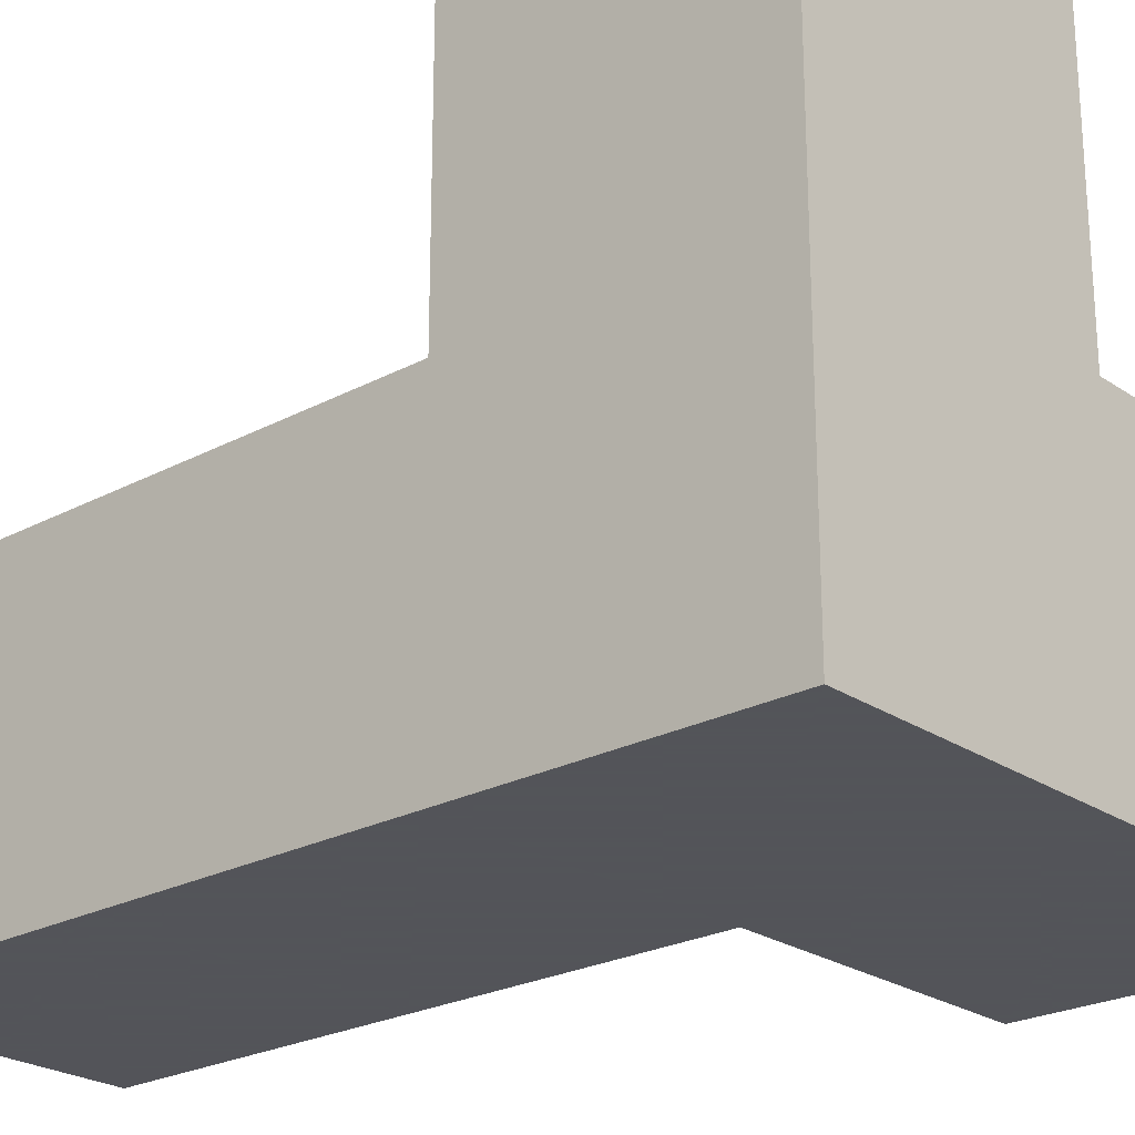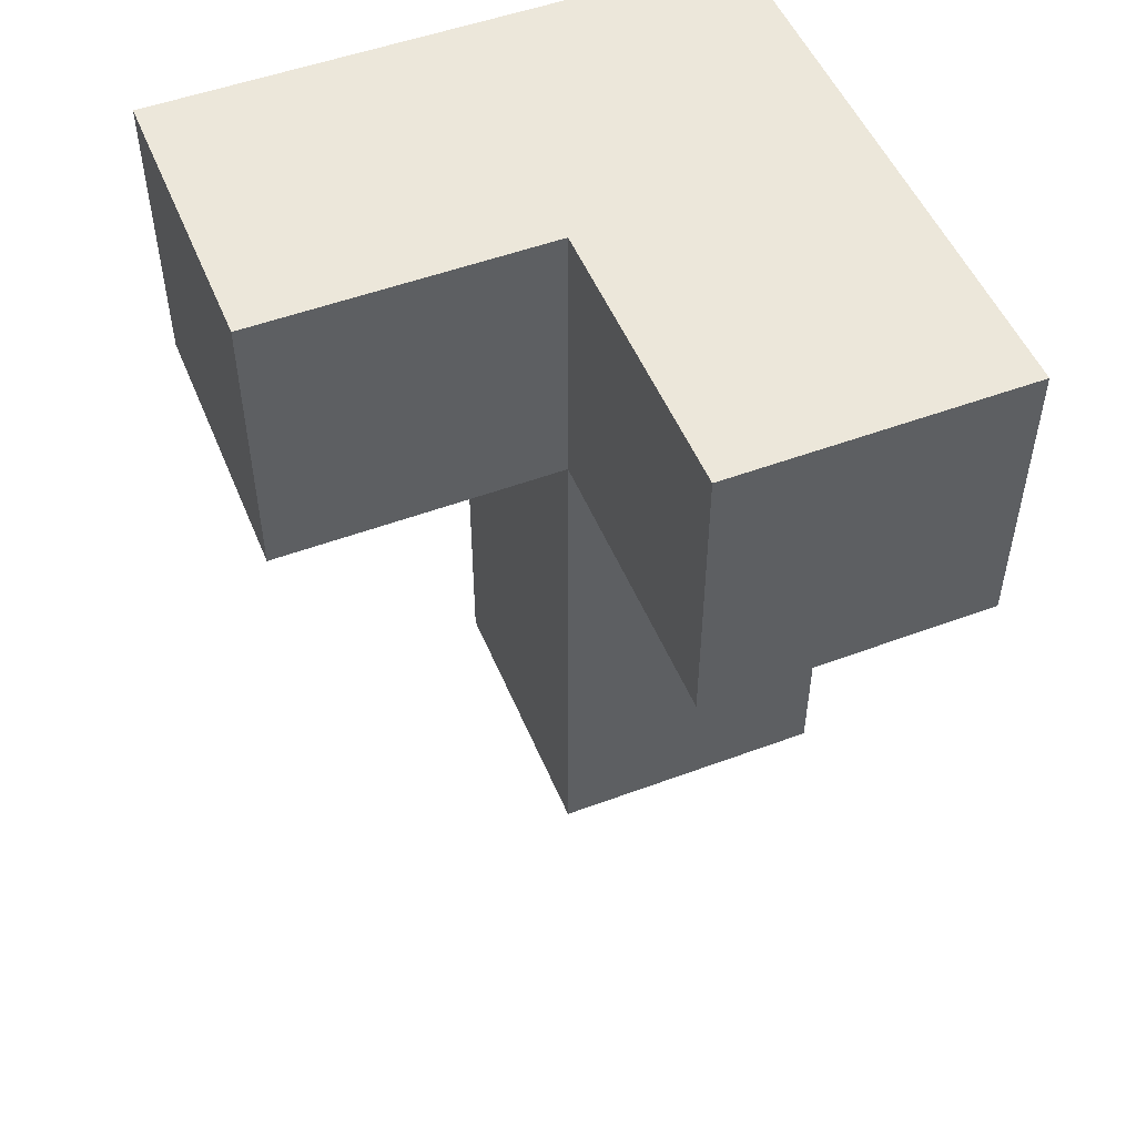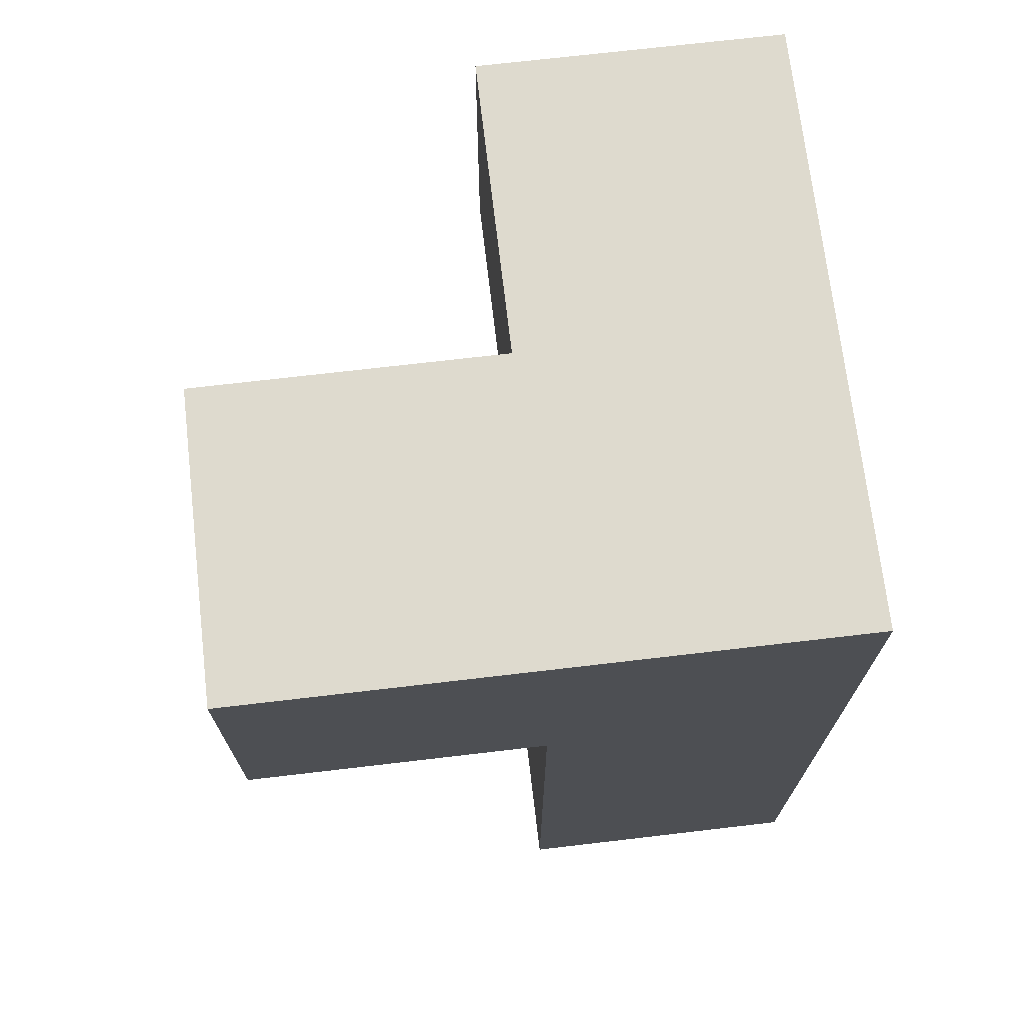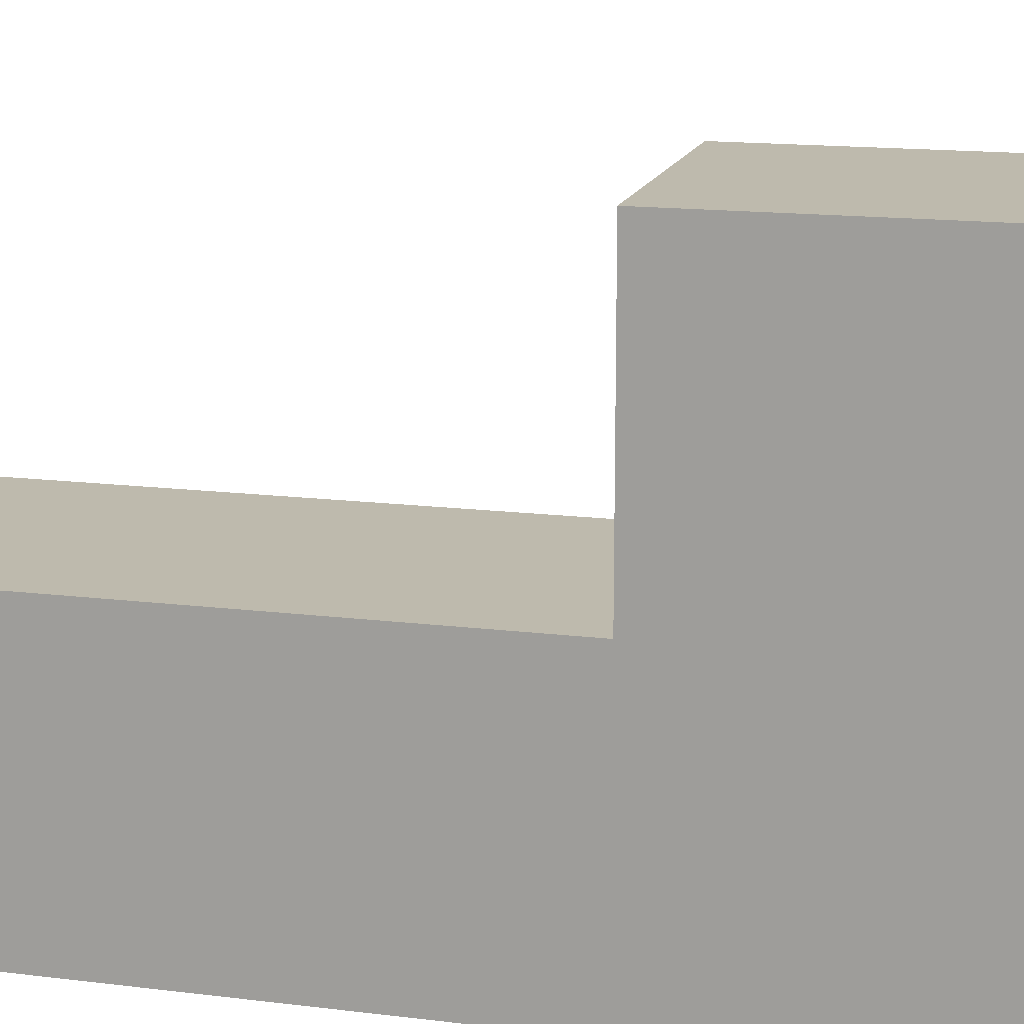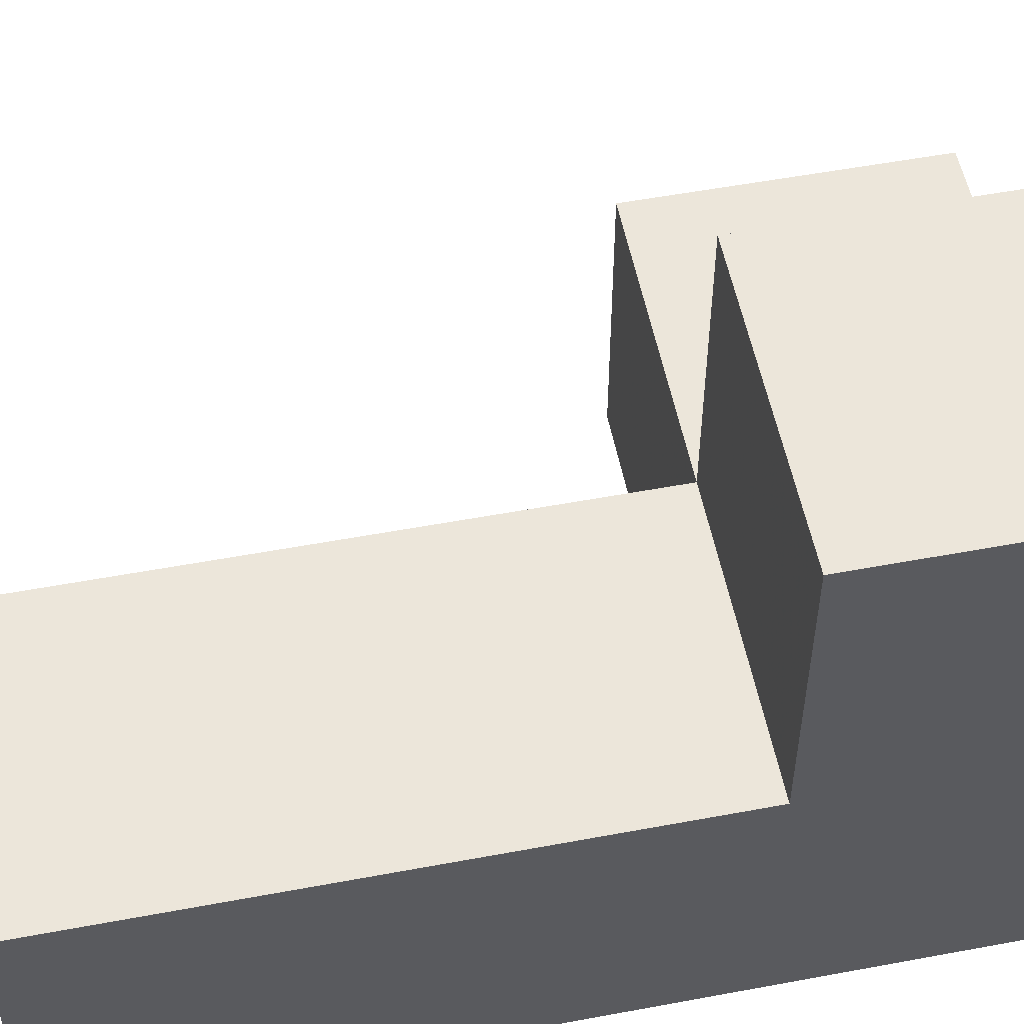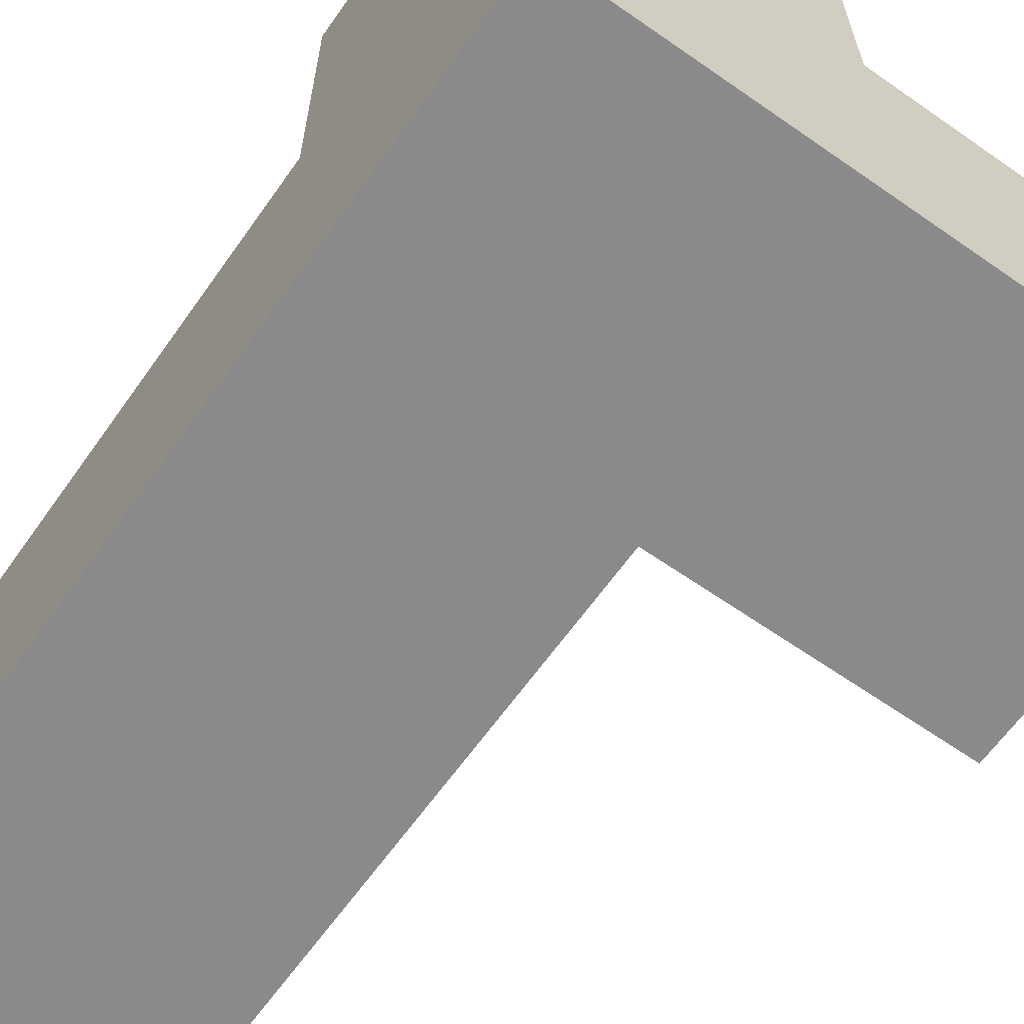
<metadata>
{"format":"obj","ext":"obj","renderer":"f3d","projection":"perspective","resolution":1024,"background":"white","views":[{"elev":-23.9,"azim":-48.4,"up":"+Y"},{"elev":51.1,"azim":157.9,"up":"+Z"},{"elev":71.2,"azim":-96.7,"up":"+Z"},{"elev":15.4,"azim":-75.4,"up":"+Y"},{"elev":54.5,"azim":-101.2,"up":"+Y"},{"elev":-63.6,"azim":-35.2,"up":"+Y"}]}
</metadata>
<code>
v 1.998 1.998 1.998
v 1.998 1.008 0.01833
v 1.998 1.008 2.988
v 1.008 1.998 1.998
v 1.008 2.987 2.988
v 2.987 1.008 1.998
v 1.998 2.987 2.988
v 1.008 1.008 0.01833
v 1.008 1.008 2.988
v 1.998 1.008 1.998
v 1.998 1.998 1.008
v 1.008 1.998 1.008
v 1.008 2.987 1.998
v 2.987 1.998 2.988
v 1.998 2.987 1.998
v 1.008 1.008 1.998
v 1.998 1.998 0.01833
v 1.998 1.998 2.988
v 1.998 1.008 1.008
v 1.008 1.998 0.01833
v 2.987 1.008 2.988
v 2.987 1.998 1.998
v 1.008 1.998 2.988
v 1.008 1.008 1.008
f 2 8 17
f 20 17 8
f 8 2 24
f 19 24 2
f 17 20 11
f 12 11 20
f 20 8 12
f 24 12 8
f 2 17 19
f 11 19 17
f 24 19 16
f 10 16 19
f 11 12 1
f 4 1 12
f 12 24 4
f 16 4 24
f 19 11 10
f 1 10 11
f 9 3 23
f 18 23 3
f 16 10 9
f 3 9 10
f 4 16 23
f 9 23 16
f 1 4 15
f 13 15 4
f 23 18 5
f 7 5 18
f 15 13 7
f 5 7 13
f 13 4 5
f 23 5 4
f 1 15 18
f 7 18 15
f 6 10 22
f 1 22 10
f 3 21 18
f 14 18 21
f 10 6 3
f 21 3 6
f 22 1 14
f 18 14 1
f 6 22 21
f 14 21 22

</code>
